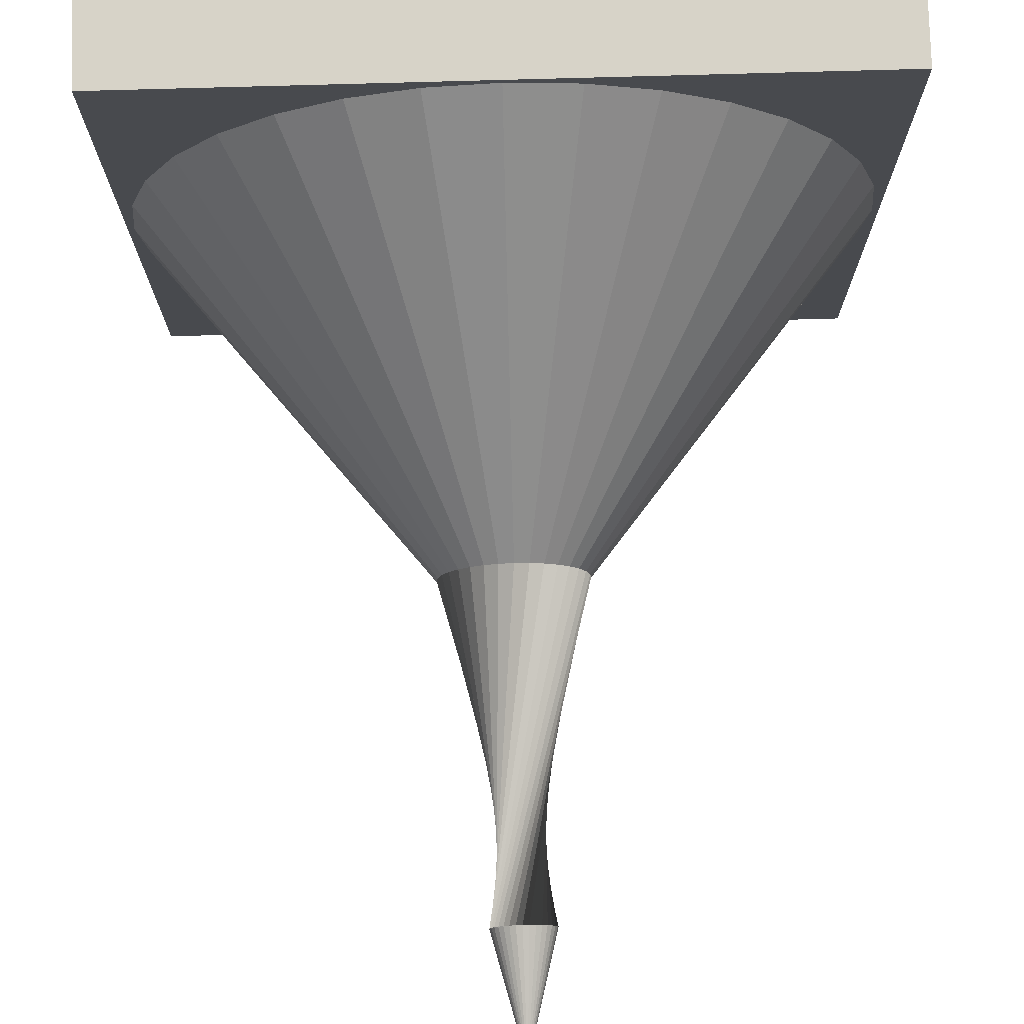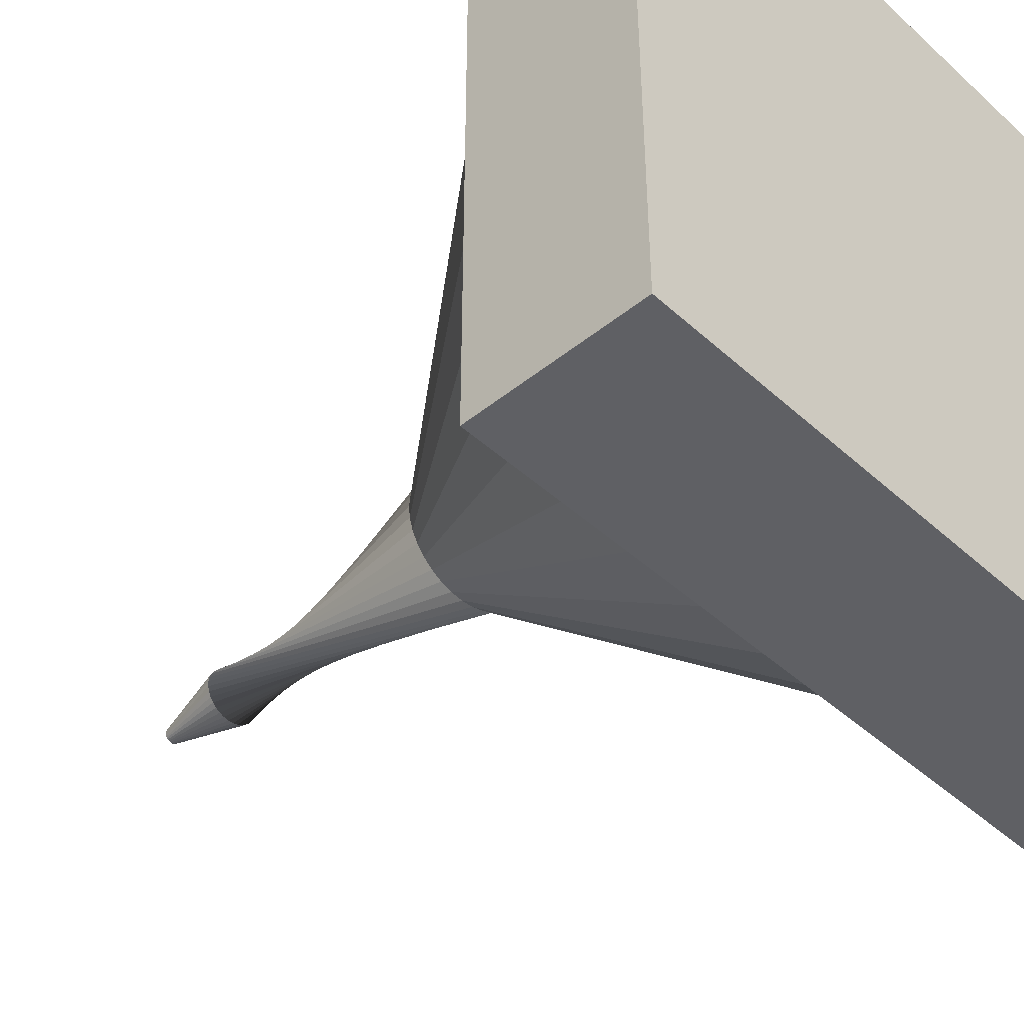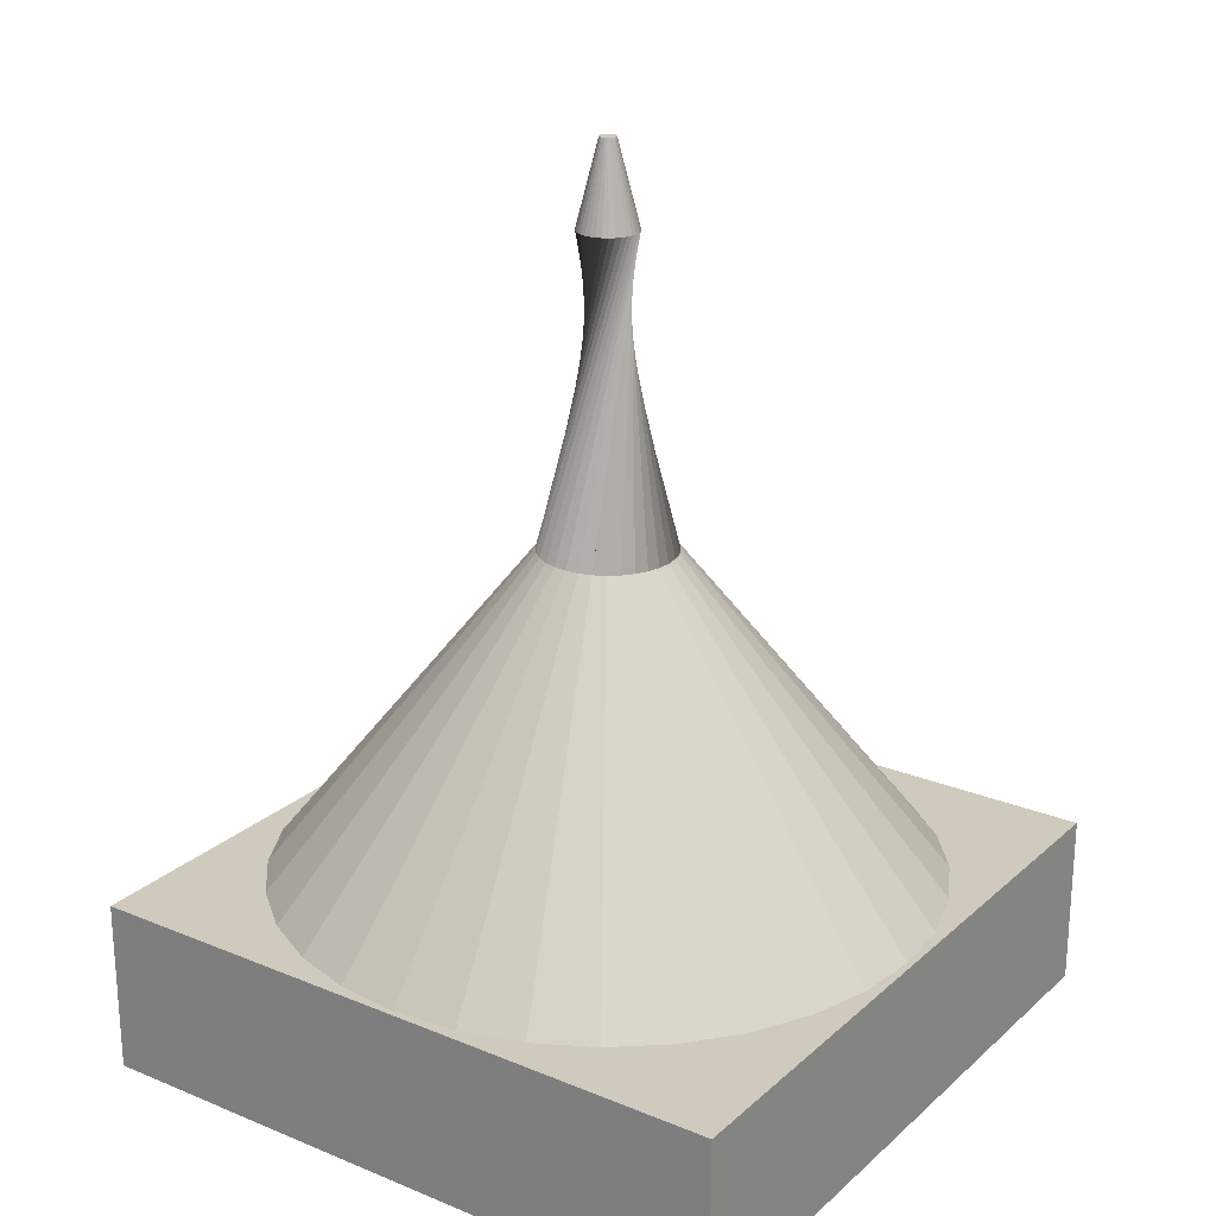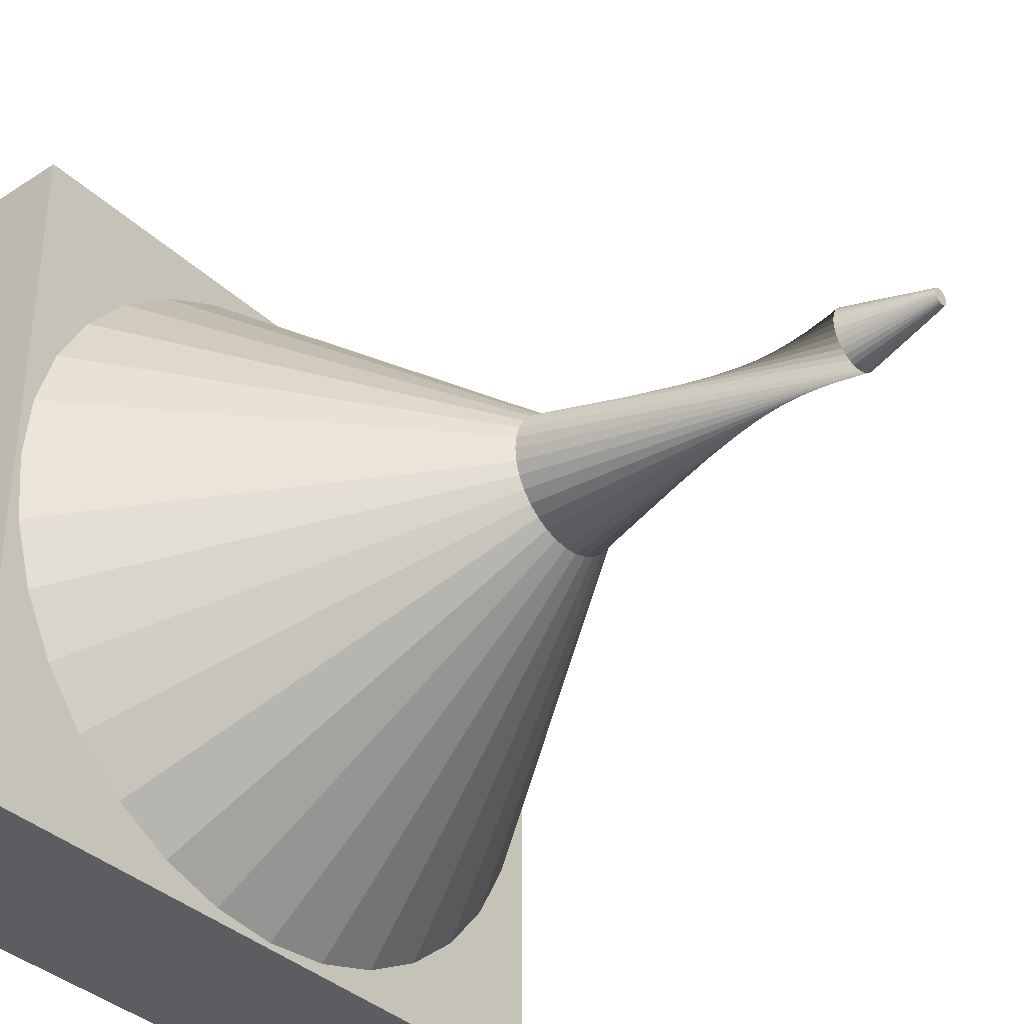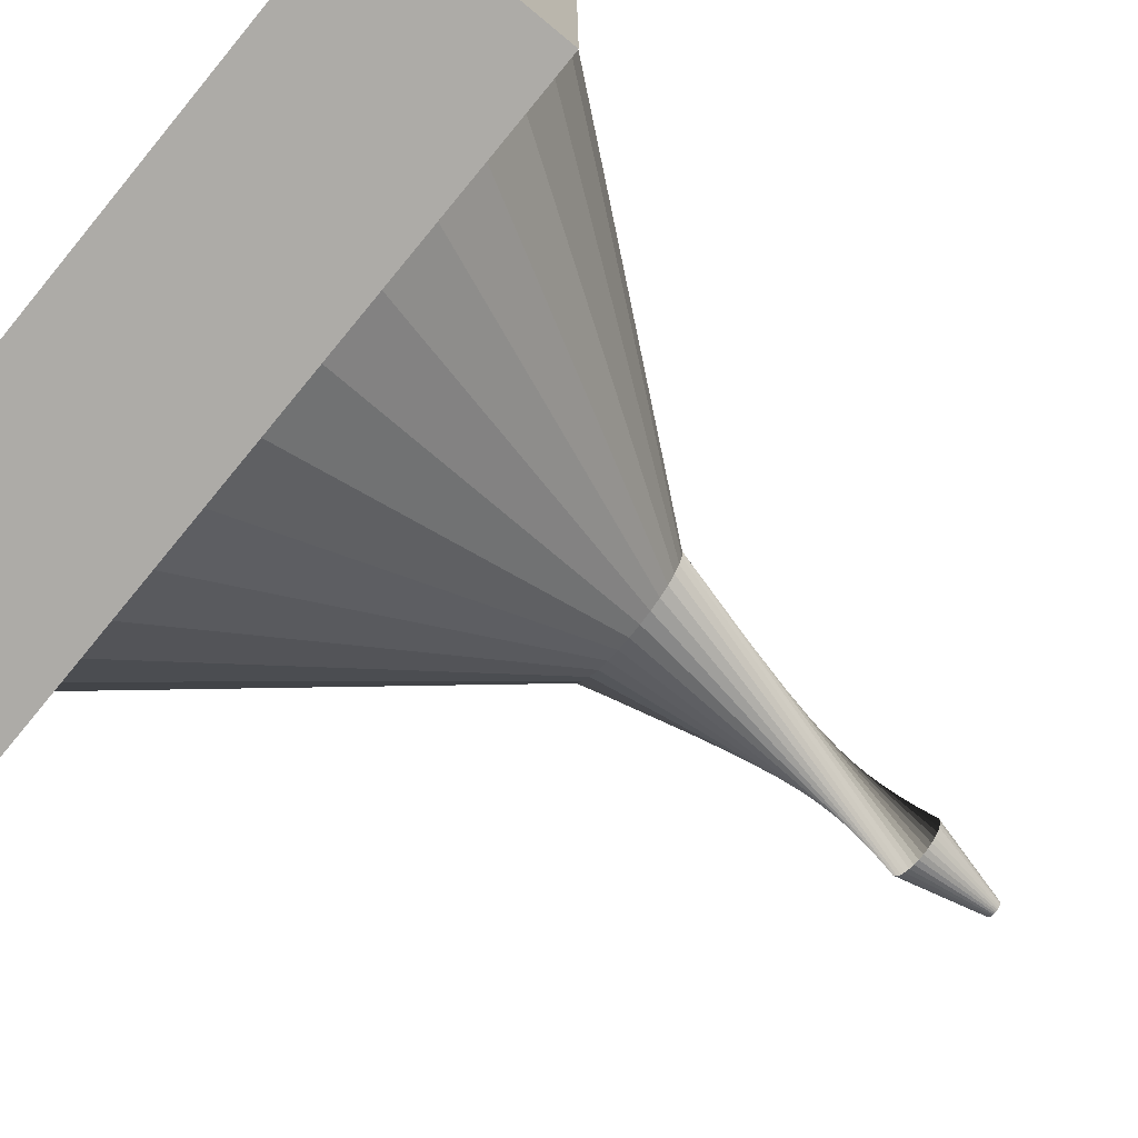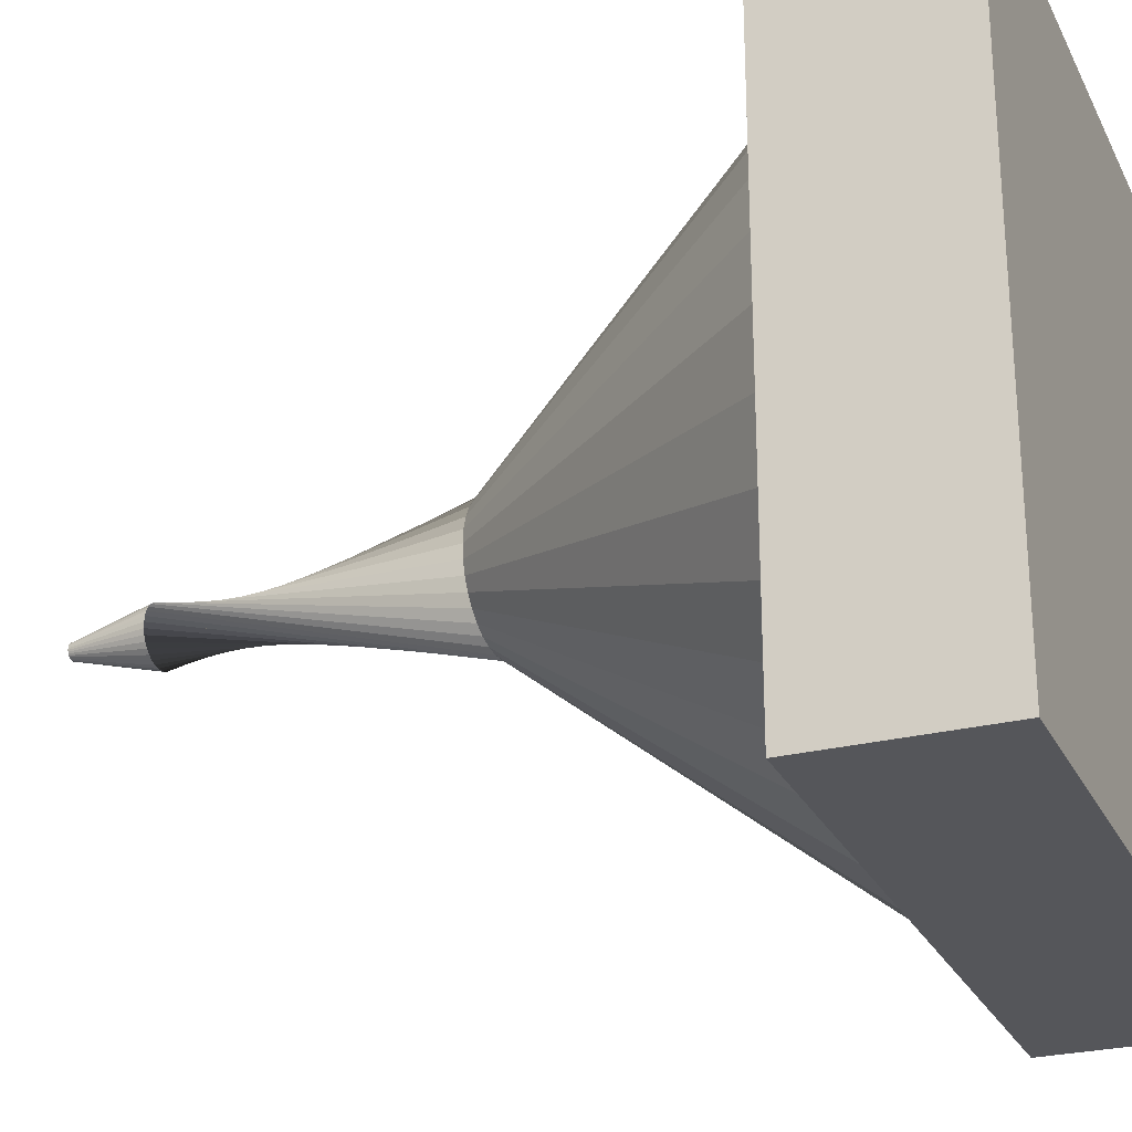
<metadata>
{"format":"obj","ext":"obj","renderer":"f3d","projection":"perspective","resolution":1024,"background":"white","views":[{"elev":77.0,"azim":178.4,"up":"+Z"},{"elev":-44.3,"azim":-46.6,"up":"+Z"},{"elev":23.0,"azim":-145.2,"up":"+Y"},{"elev":-36.9,"azim":129.9,"up":"+Z"},{"elev":-76.4,"azim":50.5,"up":"+Z"},{"elev":-26.1,"azim":-68.3,"up":"+Z"}]}
</metadata>
<code>
o Cylinder
v 0 -0.25 -0.5
v 0 0.25 -0.1
v 0.09755 -0.25 -0.4904
v 0.01951 0.25 -0.09808
v 0.1913 -0.25 -0.4619
v 0.03827 0.25 -0.09239
v 0.2778 -0.25 -0.4157
v 0.05556 0.25 -0.08315
v 0.3536 -0.25 -0.3536
v 0.07071 0.25 -0.07071
v 0.4157 -0.25 -0.2778
v 0.08315 0.25 -0.05556
v 0.4619 -0.25 -0.1913
v 0.09239 0.25 -0.03827
v 0.4904 -0.25 -0.09755
v 0.09808 0.25 -0.01951
v 0.5 -0.25 -0
v 0.1 0.25 -0
v 0.4904 -0.25 0.09755
v 0.09808 0.25 0.01951
v 0.4619 -0.25 0.1913
v 0.09239 0.25 0.03827
v 0.4157 -0.25 0.2778
v 0.08315 0.25 0.05556
v 0.3536 -0.25 0.3536
v 0.07071 0.25 0.07071
v 0.2778 -0.25 0.4157
v 0.05556 0.25 0.08315
v 0.1913 -0.25 0.4619
v 0.03827 0.25 0.09239
v 0.09755 -0.25 0.4904
v 0.01951 0.25 0.09808
v -0 -0.25 0.5
v 0 0.25 0.1
v -0.09755 -0.25 0.4904
v -0.01951 0.25 0.09808
v -0.1913 -0.25 0.4619
v -0.03827 0.25 0.09239
v -0.2778 -0.25 0.4157
v -0.05556 0.25 0.08315
v -0.3536 -0.25 0.3536
v -0.07071 0.25 0.07071
v -0.4157 -0.25 0.2778
v -0.08315 0.25 0.05556
v -0.4619 -0.25 0.1913
v -0.09239 0.25 0.03827
v -0.4904 -0.25 0.09755
v -0.09808 0.25 0.01951
v -0.5 -0.25 -0
v -0.1 0.25 -0
v -0.4904 -0.25 -0.09755
v -0.09808 0.25 -0.01951
v -0.4619 -0.25 -0.1913
v -0.09239 0.25 -0.03827
v -0.4157 -0.25 -0.2778
v -0.08315 0.25 -0.05556
v -0.3536 -0.25 -0.3536
v -0.07071 0.25 -0.07071
v -0.2778 -0.25 -0.4157
v -0.05556 0.25 -0.08315
v -0.1913 -0.25 -0.4619
v -0.03827 0.25 -0.09239
v -0.09754 -0.25 -0.4904
v -0.01951 0.25 -0.09808
v -0.5 -0.5 0.5
v -0.5 -0.239 0.5
v -0.5 -0.5 -0.5
v -0.5 -0.239 -0.5
v 0.5 -0.5 0.5
v 0.5 -0.239 0.5
v 0.5 -0.5 -0.5
v 0.5 -0.239 -0.5
v -0.0424 0.698 0.01032
v -0.03957 0.698 0.01839
v -0.04359 0.698 0.001846
v -0.04312 0.698 -0.006694
v -0.04098 0.698 -0.01498
v -0.03727 0.698 -0.02268
v -0.03213 0.698 -0.02952
v -0.02576 0.698 -0.03522
v -0.01839 0.698 -0.03957
v -0.01032 0.698 -0.0424
v -0.001847 0.698 -0.04359
v 0.006694 0.698 -0.04312
v 0.01498 0.698 -0.04098
v 0.02268 0.698 -0.03727
v 0.02952 0.698 -0.03213
v 0.03522 0.698 -0.02576
v 0.03957 0.698 -0.01839
v 0.0424 0.698 -0.01032
v 0.04359 0.698 -0.001847
v 0.04312 0.698 0.006694
v 0.04098 0.698 0.01498
v 0.03727 0.698 0.02268
v 0.03213 0.698 0.02952
v 0.02576 0.698 0.03522
v 0.01839 0.698 0.03957
v 0.01032 0.698 0.0424
v 0.001847 0.698 0.04359
v -0.006694 0.698 0.04312
v -0.01498 0.698 0.04098
v -0.02268 0.698 0.03727
v -0.02952 0.698 0.03213
v -0.03522 0.698 0.02576
v -0.0115 0.8218 0.002798
v -0.01073 0.8218 0.004989
v -0.01183 0.8218 0.000501
v -0.0117 0.8218 -0.001816
v -0.01112 0.8218 -0.004063
v -0.01011 0.8218 -0.006154
v -0.008717 0.8218 -0.008009
v -0.006987 0.8218 -0.009555
v -0.004989 0.8218 -0.01073
v -0.002799 0.8218 -0.0115
v -0.000501 0.8218 -0.01183
v 0.001816 0.8218 -0.0117
v 0.004063 0.8218 -0.01112
v 0.006154 0.8218 -0.01011
v 0.008009 0.8218 -0.008717
v 0.009555 0.8218 -0.006987
v 0.01073 0.8218 -0.004989
v 0.0115 0.8218 -0.002799
v 0.01183 0.8218 -0.000501
v 0.0117 0.8218 0.001816
v 0.01112 0.8218 0.004063
v 0.01011 0.8218 0.006154
v 0.008717 0.8218 0.008008
v 0.006987 0.8218 0.009555
v 0.004989 0.8218 0.01073
v 0.002799 0.8218 0.0115
v 0.000501 0.8218 0.01183
v -0.001816 0.8218 0.0117
v -0.004063 0.8218 0.01112
v -0.006154 0.8218 0.01011
v -0.008008 0.8218 0.008717
v -0.009555 0.8218 0.006987
f 1 2 4 3
f 3 4 6 5
f 5 6 8 7
f 7 8 10 9
f 9 10 12 11
f 11 12 14 13
f 13 14 16 15
f 15 16 18 17
f 17 18 20 19
f 19 20 22 21
f 21 22 24 23
f 23 24 26 25
f 25 26 28 27
f 27 28 30 29
f 29 30 32 31
f 31 32 34 33
f 33 34 36 35
f 35 36 38 37
f 37 38 40 39
f 39 40 42 41
f 41 42 44 43
f 43 44 46 45
f 45 46 48 47
f 47 48 50 49
f 49 50 52 51
f 51 52 54 53
f 53 54 56 55
f 55 56 58 57
f 57 58 60 59
f 59 60 62 61
f 12 10 77 78
f 61 62 64 63
f 63 64 2 1
f 1 3 5 7 9 11 13 15 17 19 21 23 25 27 29 31 33 35 37 39 41 43 45 47 49 51 53 55 57 59 61 63
f 65 66 68 67
f 67 68 72 71
f 71 72 70 69
f 69 70 66 65
f 67 71 69 65
f 72 68 66 70
f 100 99 131 132
f 30 28 86 87
f 48 46 95 96
f 4 2 74 73
f 2 64 104 74
f 22 20 82 83
f 40 38 91 92
f 58 56 100 101
f 14 12 78 79
f 32 30 87 88
f 50 48 96 97
f 6 4 73 75
f 24 22 83 84
f 42 40 92 93
f 60 58 101 102
f 16 14 79 80
f 34 32 88 89
f 52 50 97 98
f 8 6 75 76
f 26 24 84 85
f 44 42 93 94
f 62 60 102 103
f 18 16 80 81
f 36 34 89 90
f 54 52 98 99
f 10 8 76 77
f 28 26 85 86
f 46 44 94 95
f 64 62 103 104
f 20 18 81 82
f 38 36 90 91
f 56 54 99 100
f 105 106 136 135 134 133 132 131 130 129 128 127 126 125 124 123 122 121 120 119 118 117 116 115 114 113 112 111 110 109 108 107
f 87 86 118 119
f 73 74 106 105
f 101 100 132 133
f 88 87 119 120
f 75 73 105 107
f 102 101 133 134
f 89 88 120 121
f 76 75 107 108
f 103 102 134 135
f 90 89 121 122
f 77 76 108 109
f 104 103 135 136
f 91 90 122 123
f 78 77 109 110
f 74 104 136 106
f 92 91 123 124
f 79 78 110 111
f 93 92 124 125
f 80 79 111 112
f 94 93 125 126
f 81 80 112 113
f 95 94 126 127
f 82 81 113 114
f 96 95 127 128
f 83 82 114 115
f 97 96 128 129
f 84 83 115 116
f 98 97 129 130
f 85 84 116 117
f 99 98 130 131
f 86 85 117 118

</code>
